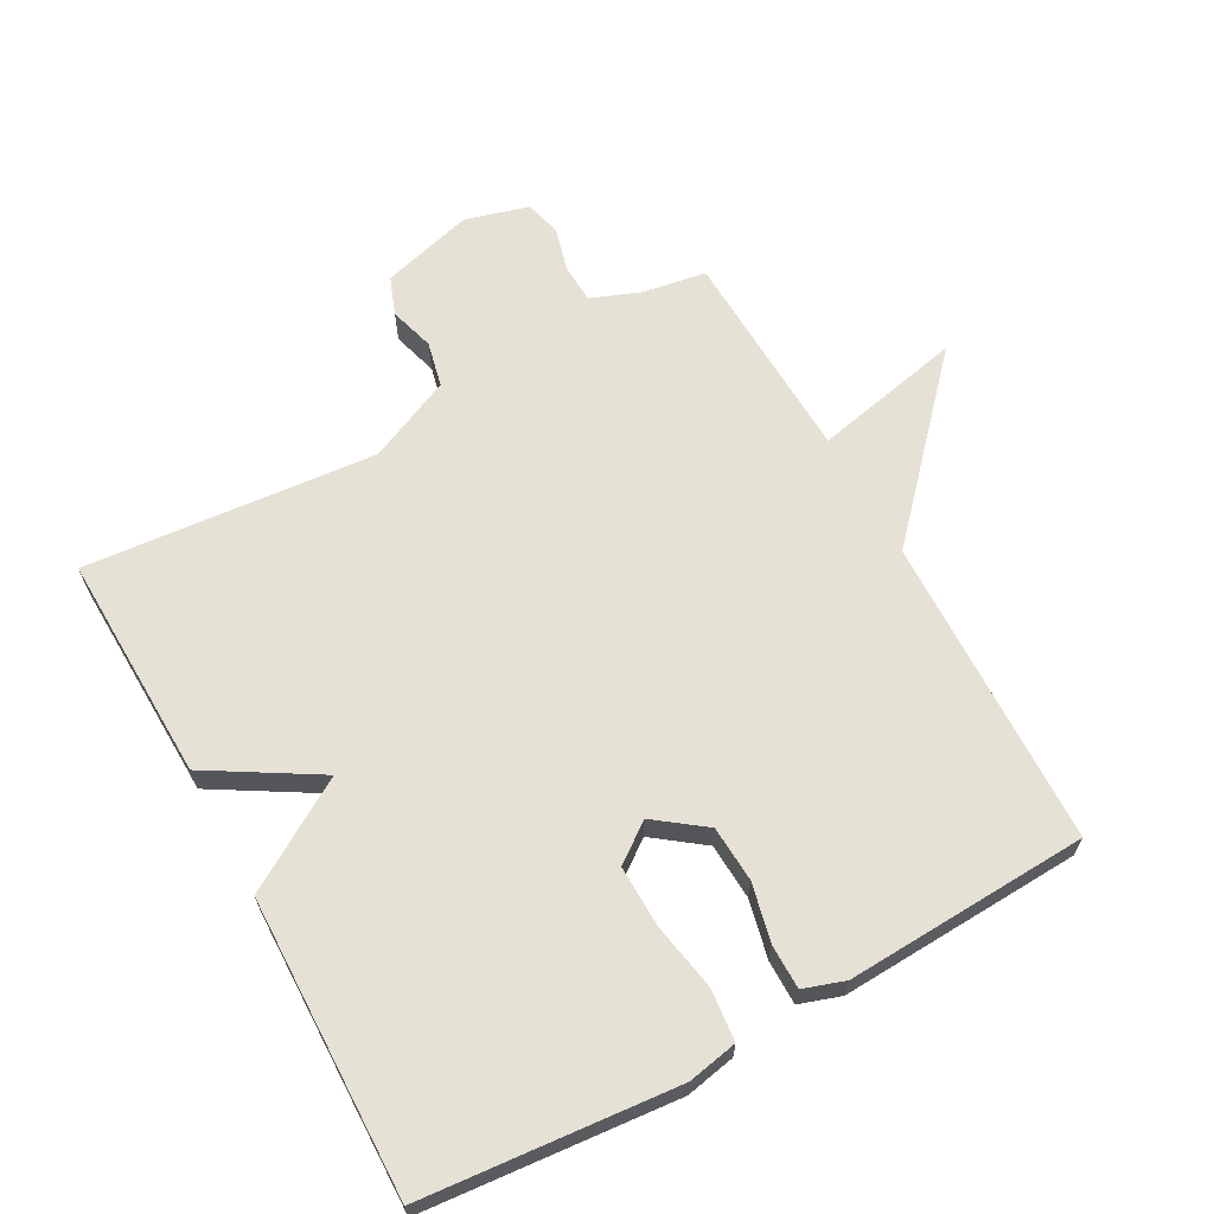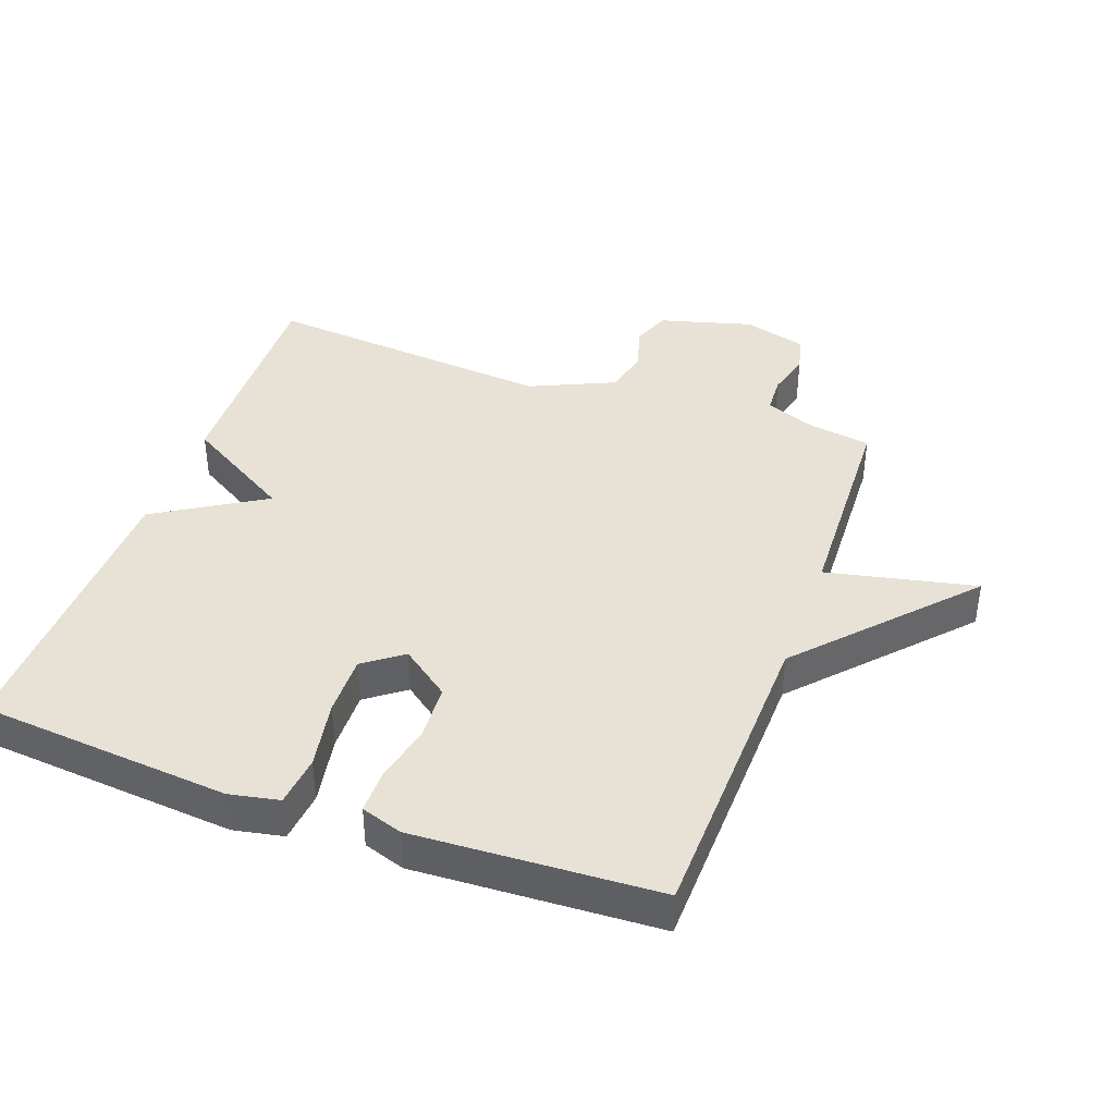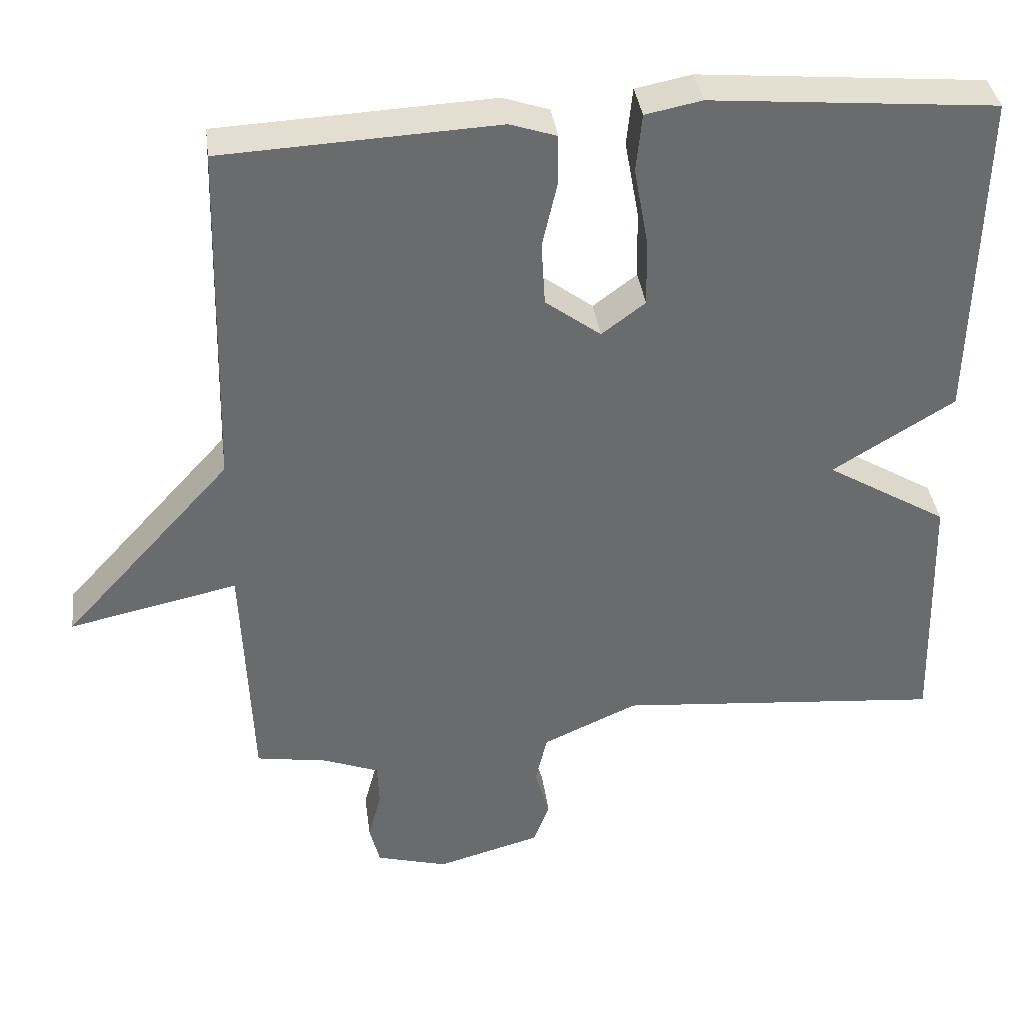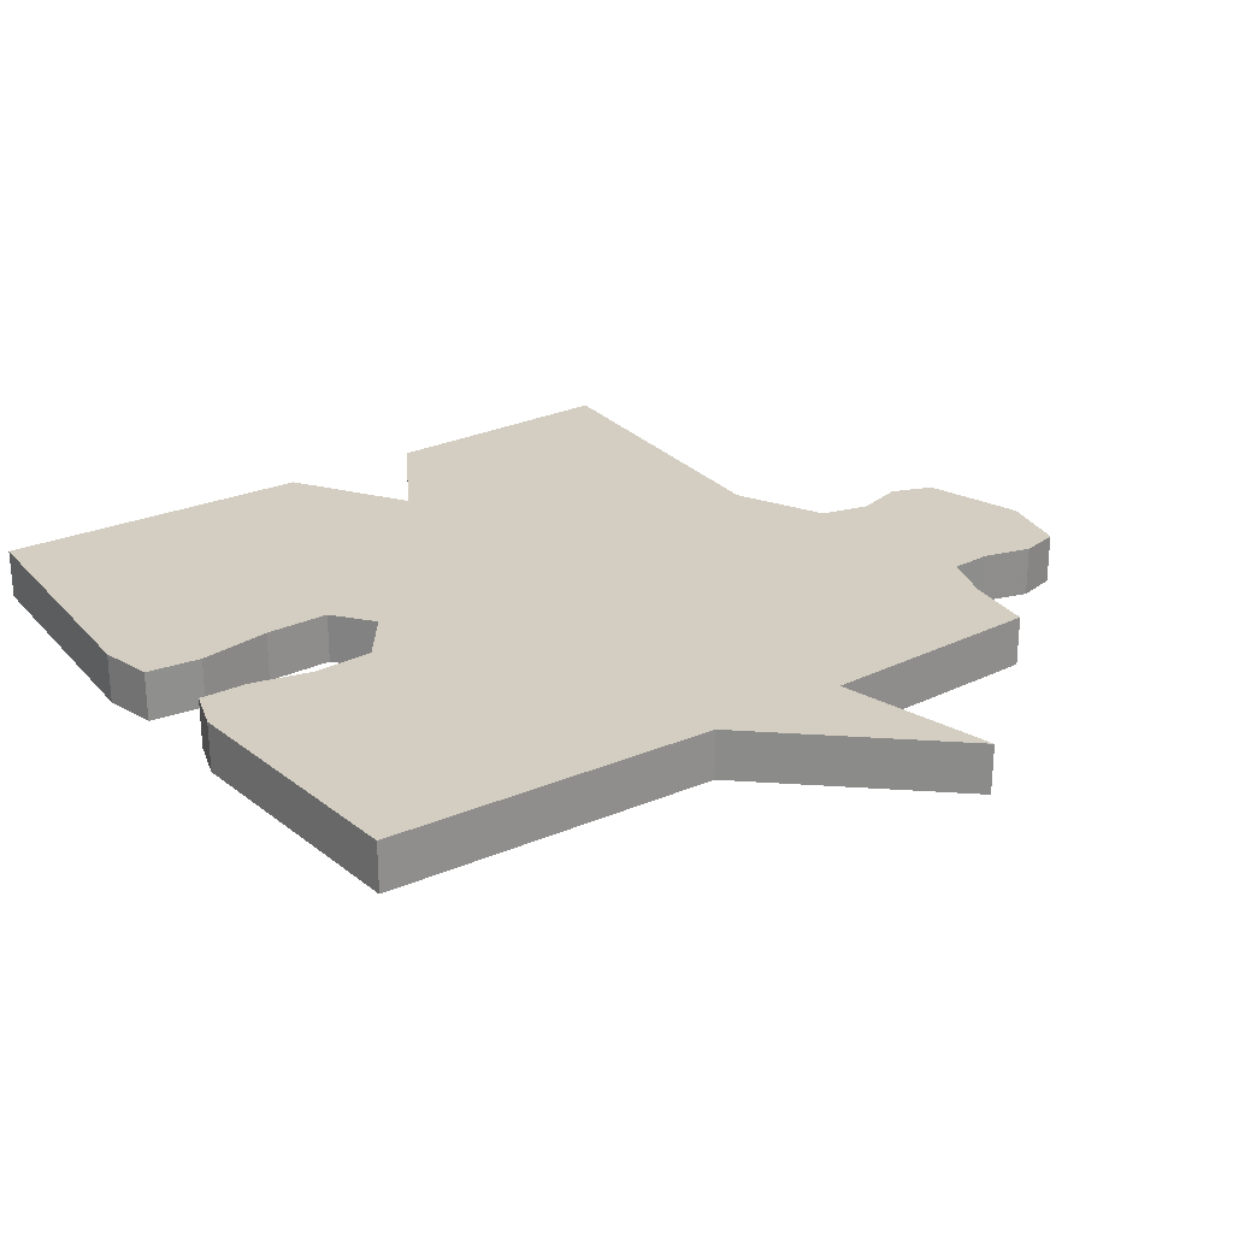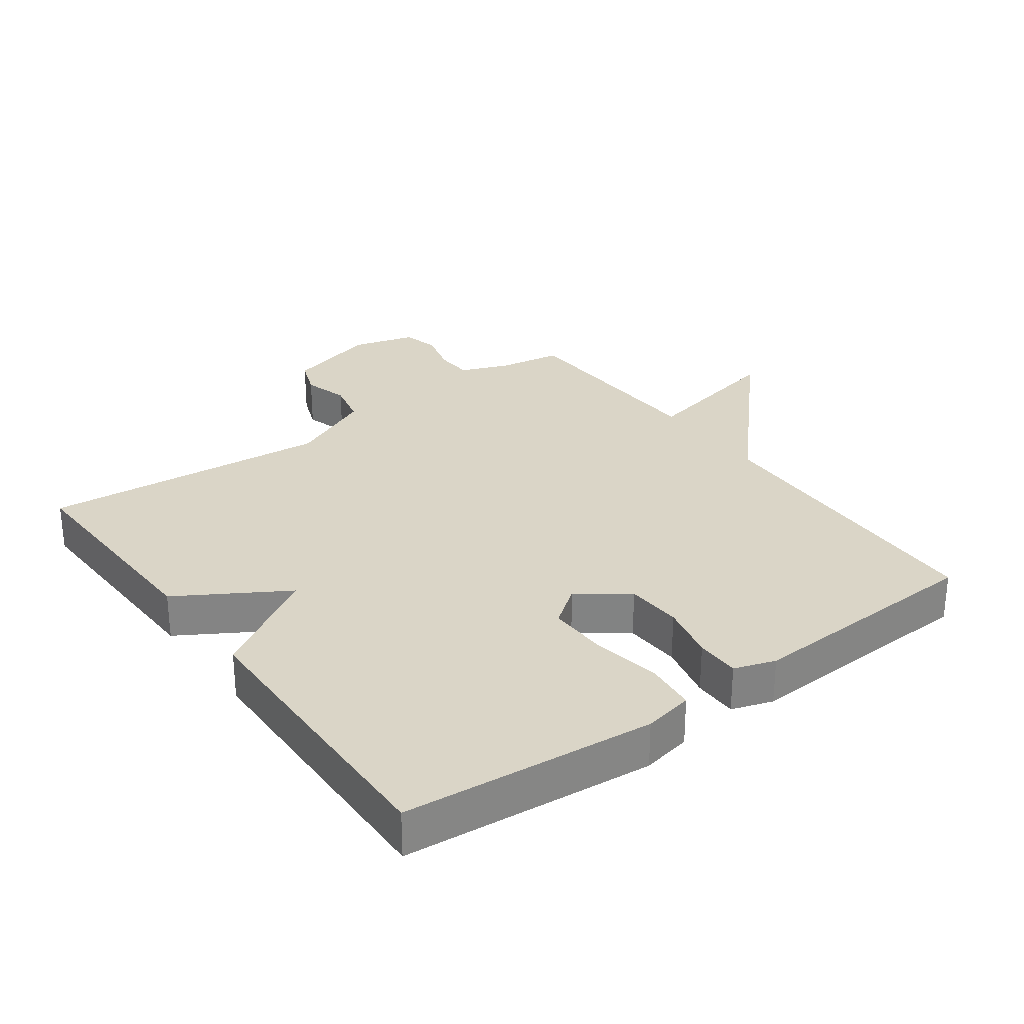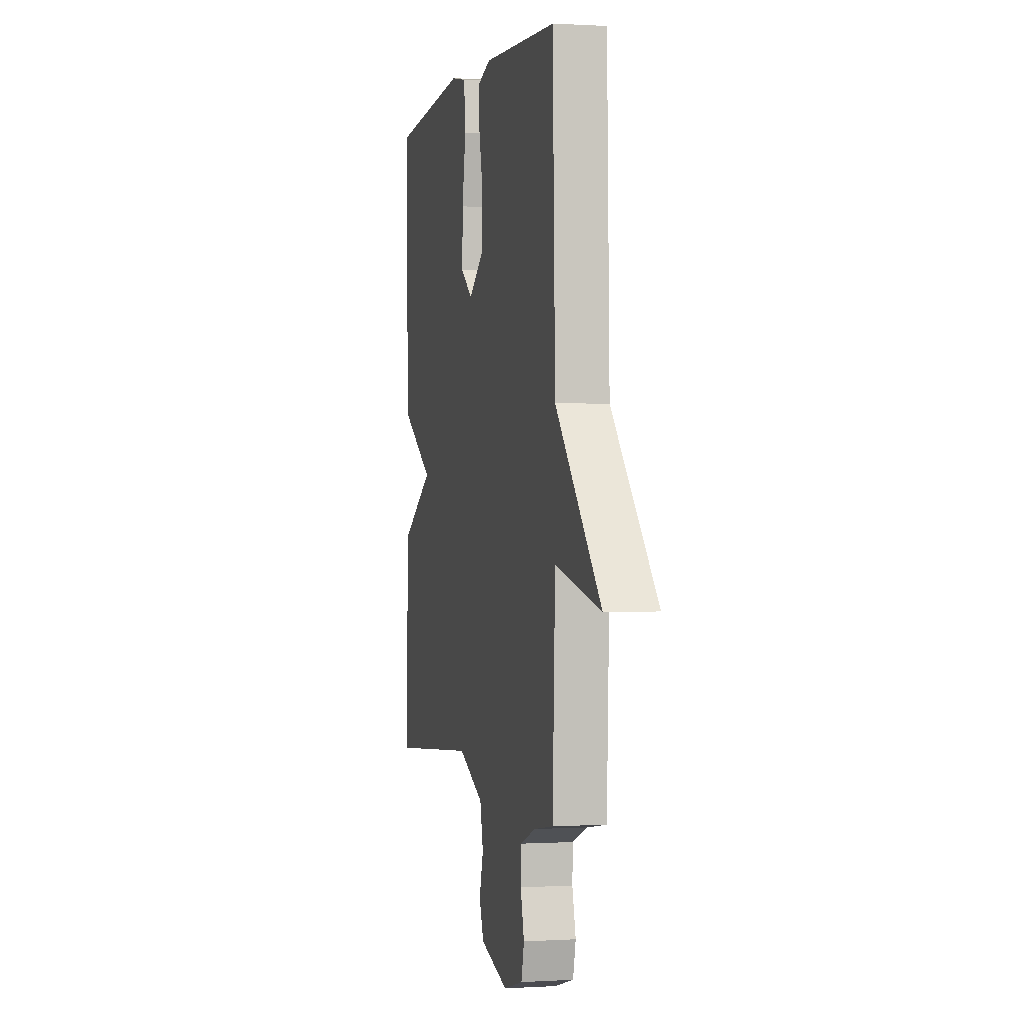
<metadata>
{"format":"obj","ext":"obj","renderer":"f3d","projection":"perspective","resolution":1024,"background":"white","views":[{"elev":64.8,"azim":-28.8,"up":"+Y"},{"elev":40.4,"azim":19.9,"up":"+Y"},{"elev":37.2,"azim":172.5,"up":"+Z"},{"elev":25.2,"azim":53.9,"up":"+Y"},{"elev":29.0,"azim":-36.1,"up":"+Y"},{"elev":0.3,"azim":77.1,"up":"+Z"}]}
</metadata>
<code>
v -0.5 0.07 -0.5
v -0.49 0.07 -0.153
v -0.325 0.07 -0.054
v -0.49 0.07 0.047
v -0.5 0.07 0.5
v -0.115 0.07 0.534
v -0.039 0.07 0.519
v -0.031 0.07 0.441
v -0.05 0.07 0.336
v -0.052 0.07 0.243
v 0.007 0.07 0.199
v 0.082 0.07 0.255
v 0.087 0.07 0.341
v 0.067 0.07 0.429
v 0.067 0.07 0.497
v 0.13 0.07 0.518
v 0.5 0.07 0.5
v 0.513 0.07 0.027
v 0.741 0.07 -0.222
v 0.513 0.07 -0.173
v 0.5 0.07 -0.5
v 0.403 0.07 -0.516
v 0.328 0.07 -0.545
v 0.325 0.07 -0.603
v 0.343 0.07 -0.671
v 0.329 0.07 -0.727
v 0.232 0.07 -0.754
v 0.091 0.07 -0.715
v 0.069 0.07 -0.657
v 0.089 0.07 -0.588
v 0.073 0.07 -0.519
v -0.056 0.07 -0.461
v -0.5 0 -0.5
v -0.49 0 -0.153
v -0.325 0 -0.054
v -0.49 0 0.047
v -0.5 0 0.5
v -0.115 0 0.534
v -0.039 0 0.519
v -0.031 0 0.441
v -0.05 0 0.336
v -0.052 0 0.243
v 0.007 0 0.199
v 0.082 0 0.255
v 0.087 0 0.341
v 0.067 0 0.429
v 0.067 0 0.497
v 0.13 0 0.518
v 0.5 0 0.5
v 0.513 0 0.027
v 0.741 0 -0.222
v 0.513 0 -0.173
v 0.5 0 -0.5
v 0.403 0 -0.516
v 0.328 0 -0.545
v 0.325 0 -0.603
v 0.343 0 -0.671
v 0.329 0 -0.727
v 0.232 0 -0.754
v 0.091 0 -0.715
v 0.069 0 -0.657
v 0.089 0 -0.588
v 0.073 0 -0.519
v -0.056 0 -0.461
f 28 29 30
f 27 28 30
f 26 27 30
f 25 26 30
f 24 25 30
f 23 24 30 31
f 22 23 31 32
f 20 21 22 32
f 18 19 20
f 17 18 20
f 16 17 20
f 15 16 20
f 14 15 20
f 13 14 20
f 12 13 20
f 20 32 1
f 12 20 1
f 11 12 1
f 7 8 9
f 6 7 9
f 5 6 9
f 4 5 9
f 3 4 9
f 3 9 10
f 1 2 3
f 1 3 10 11
f 62 61 60
f 62 60 59
f 62 59 58
f 62 58 57
f 62 57 56
f 63 62 56 55
f 64 63 55 54
f 64 54 53 52
f 52 51 50
f 52 50 49
f 52 49 48
f 52 48 47
f 52 47 46
f 52 46 45
f 52 45 44
f 33 64 52
f 33 52 44
f 33 44 43
f 41 40 39
f 41 39 38
f 41 38 37
f 41 37 36
f 41 36 35
f 42 41 35
f 35 34 33
f 43 42 35 33
f 1 33 34 2
f 2 34 35 3
f 3 35 36 4
f 4 36 37 5
f 5 37 38 6
f 6 38 39 7
f 7 39 40 8
f 8 40 41 9
f 9 41 42 10
f 10 42 43 11
f 11 43 44 12
f 12 44 45 13
f 13 45 46 14
f 14 46 47 15
f 15 47 48 16
f 16 48 49 17
f 17 49 50 18
f 18 50 51 19
f 19 51 52 20
f 20 52 53 21
f 21 53 54 22
f 22 54 55 23
f 23 55 56 24
f 24 56 57 25
f 25 57 58 26
f 26 58 59 27
f 27 59 60 28
f 28 60 61 29
f 29 61 62 30
f 30 62 63 31
f 31 63 64 32
f 32 64 33 1

</code>
